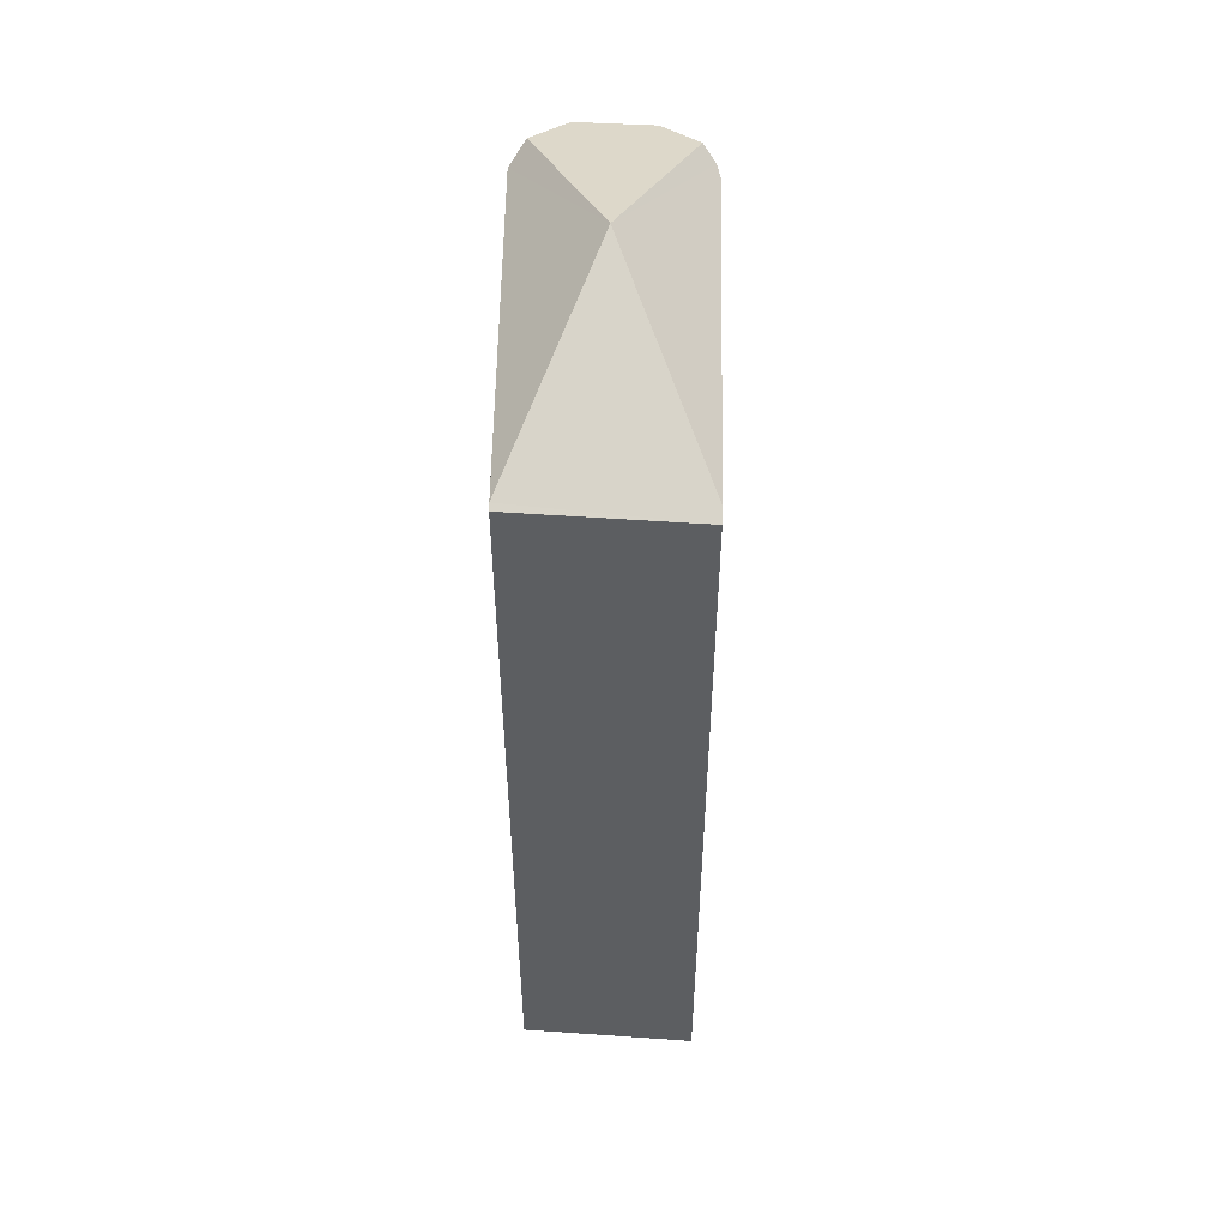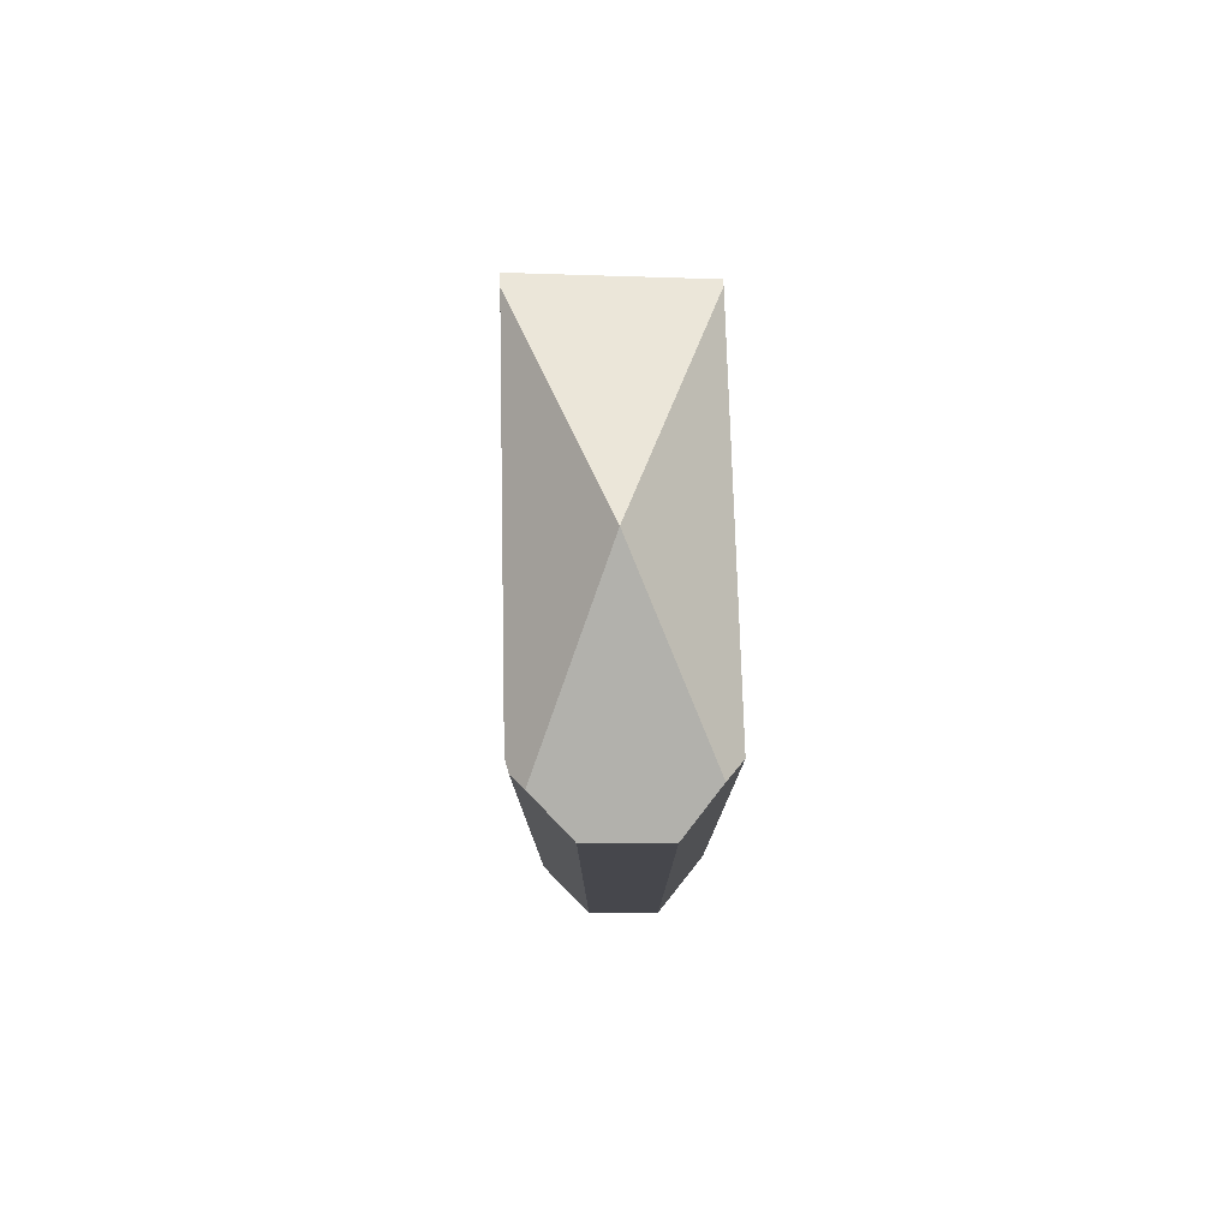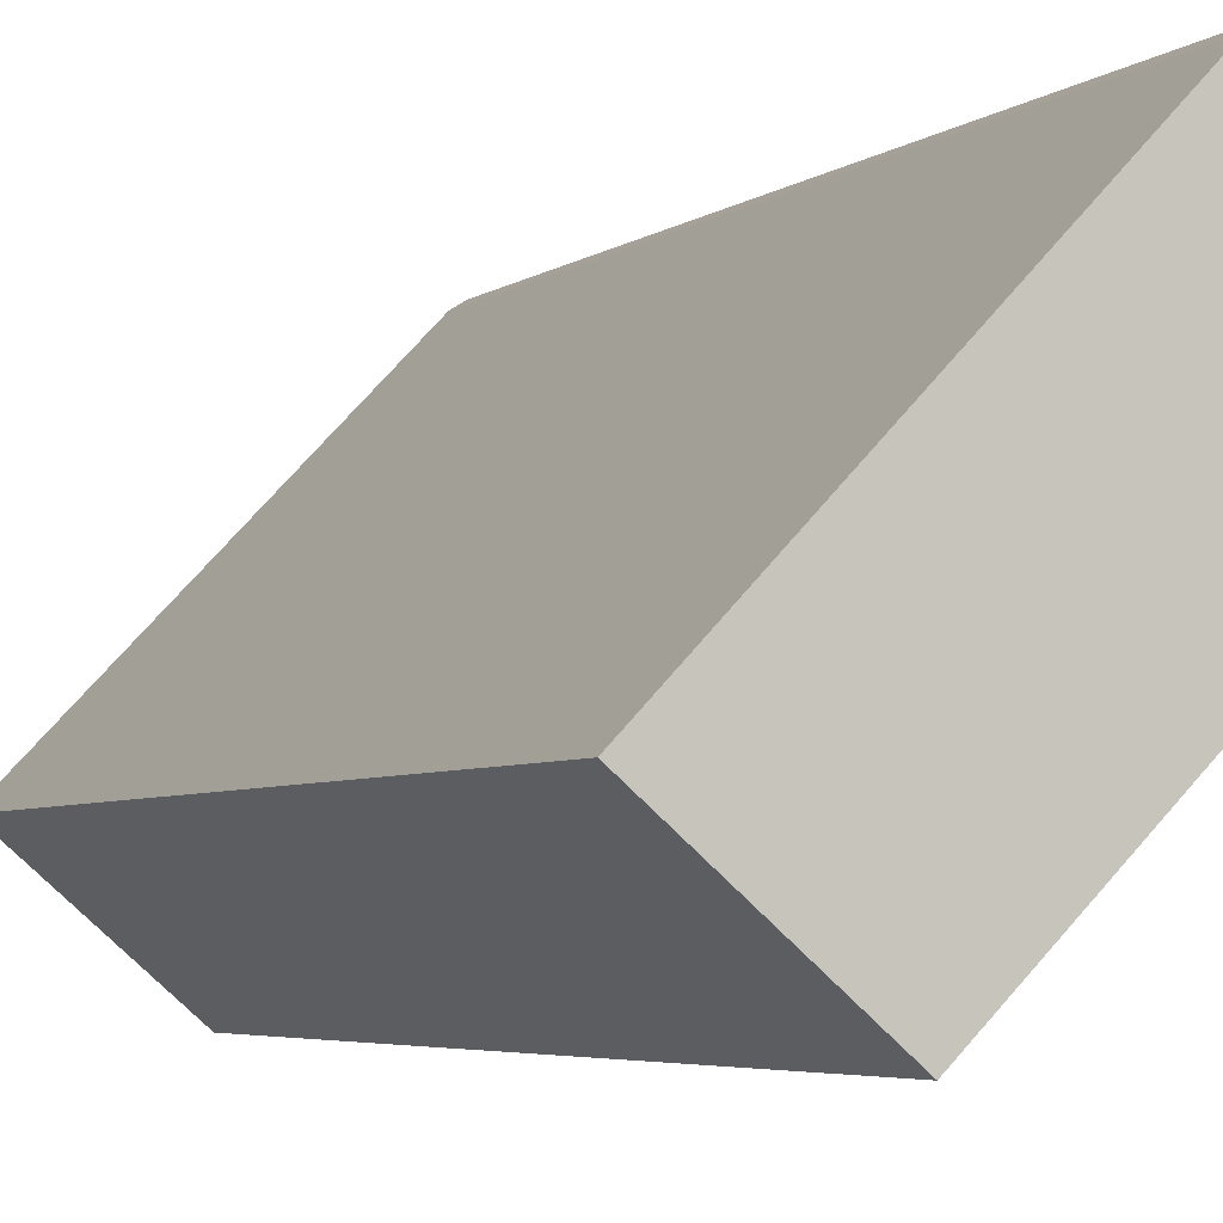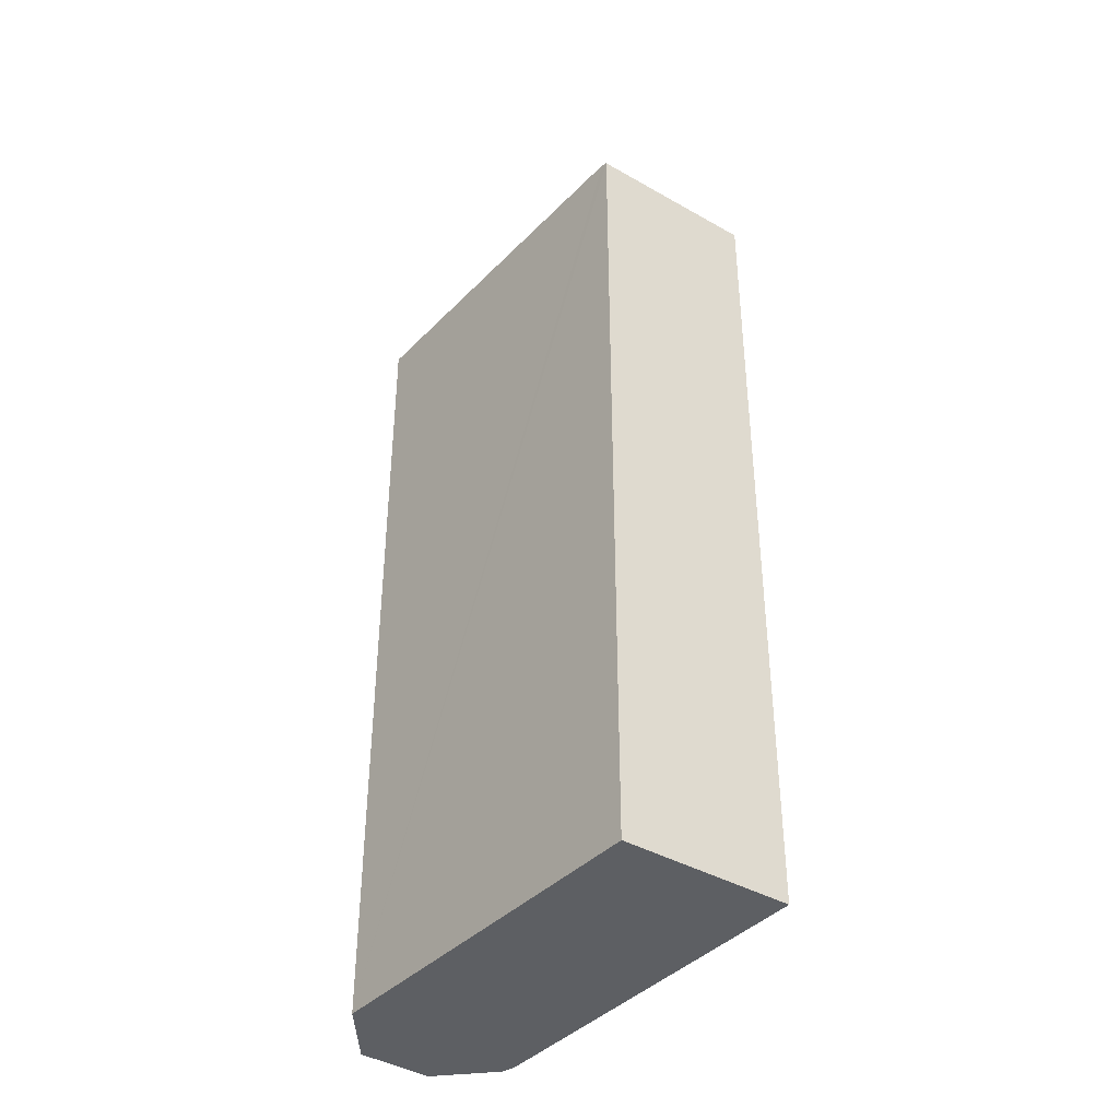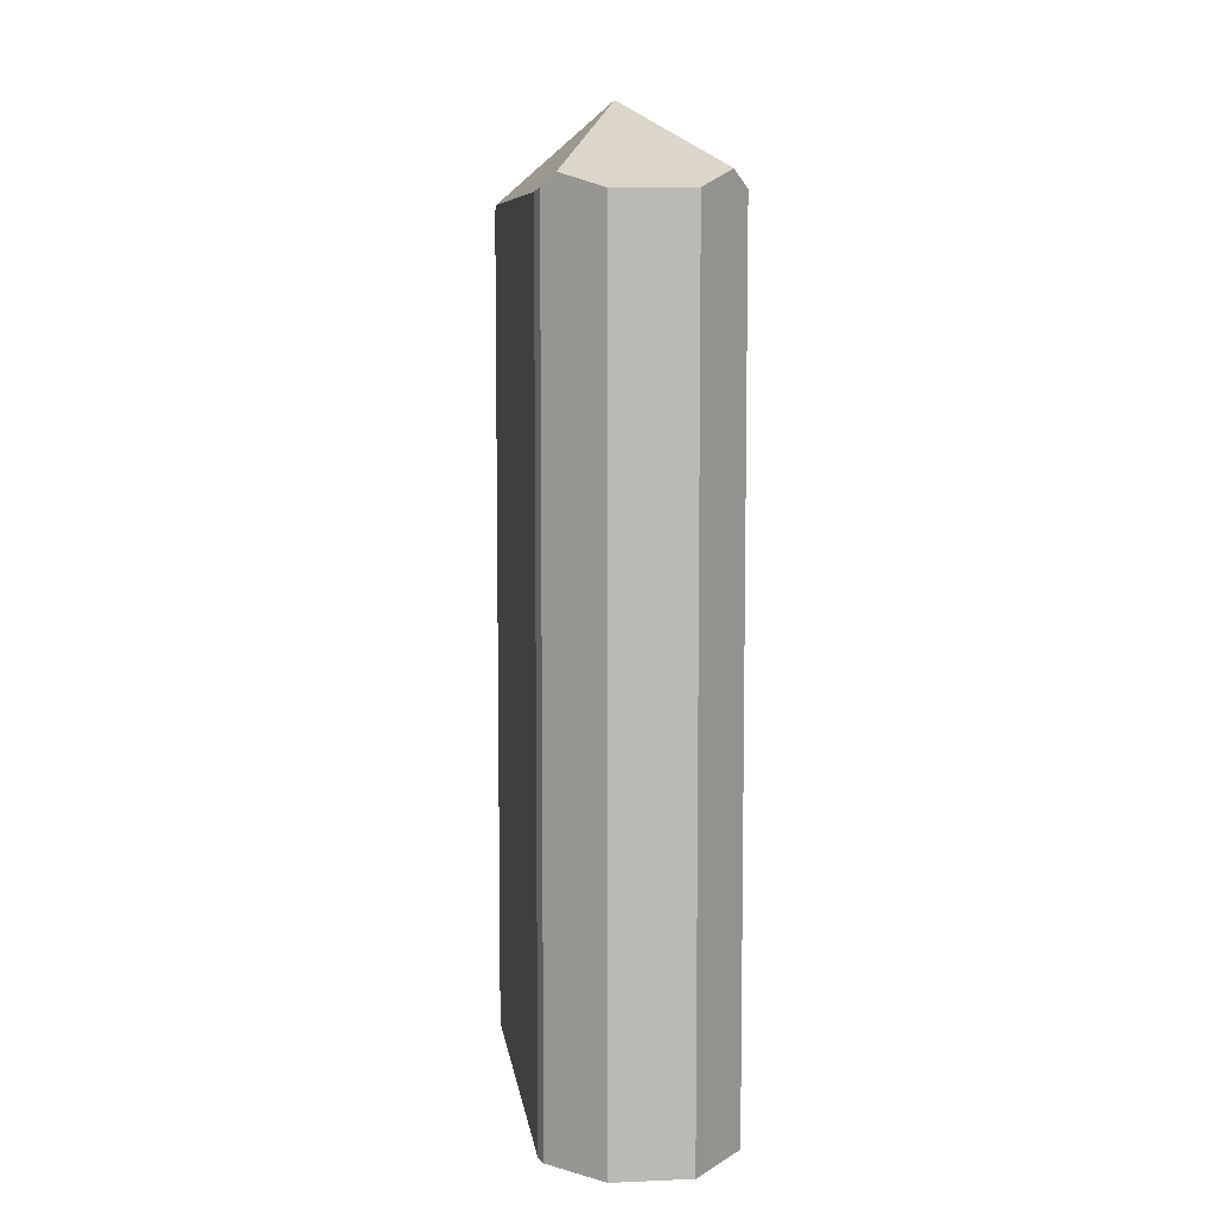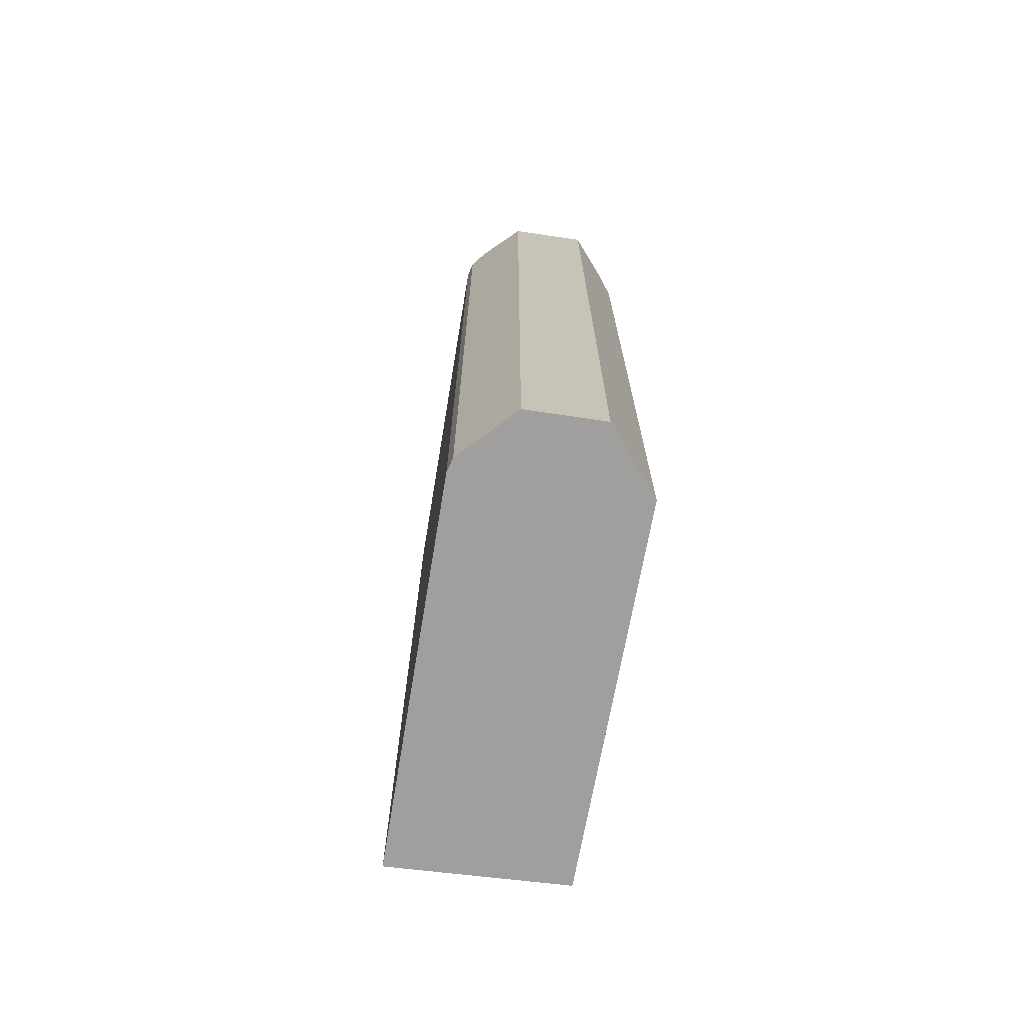
<metadata>
{"format":"obj","ext":"obj","renderer":"f3d","projection":"perspective","resolution":1024,"background":"white","views":[{"elev":52.6,"azim":-134.9,"up":"+Y"},{"elev":79.0,"azim":42.6,"up":"+Y"},{"elev":-4.0,"azim":-22.9,"up":"+Z"},{"elev":-39.9,"azim":-174.4,"up":"+Y"},{"elev":7.5,"azim":35.9,"up":"+Y"},{"elev":-71.4,"azim":34.2,"up":"+Y"}]}
</metadata>
<code>
v  4.82 20.3 2.232
v  6.011 18.4 6.197
v  6.402 18.66 6.215
v  5.749 18.32 6.039
v  0.212 18.46 0.222
v  7.577 18.33 6.269
v  8.802 18.35 5.142
v  8.717 18.75 3.932
v  8.679 18.4 3.386
v  5.482 18.4 0.144
v  2.985 18.4 -2.388
v  0 18.34 1.123e-15
v  2.885 18.34 -2.49
v  0 0 0
v  5.749 -3.698e-16 6.039
v  0.212 -1.359e-17 0.222
v  6.011 -3.795e-16 6.197
v  7.577 -3.839e-16 6.269
v  6.402 -3.806e-16 6.215
v  8.802 -3.149e-16 5.142
v  8.679 -2.073e-16 3.386
v  8.717 -2.408e-16 3.932
v  2.885 1.525e-16 -2.49
v  5.482 -8.817e-18 0.144
v  2.985 1.462e-16 -2.388
g defaultobject
f 1 2 3
f 2 1 4
f 4 1 5
f 6 1 3
f 1 6 7
f 1 7 8
f 9 1 8
f 1 9 10
f 1 10 11
f 12 11 13
f 11 12 1
f 1 12 5
f 12 4 5
f 4 12 14
f 4 14 15
f 15 14 16
f 4 17 2
f 17 4 15
f 2 6 3
f 6 2 17
f 6 17 18
f 18 17 19
f 6 20 7
f 20 6 18
f 7 9 8
f 9 7 20
f 9 20 21
f 21 20 22
f 21 10 9
f 10 21 11
f 11 21 13
f 13 21 23
f 23 21 24
f 23 24 25
f 23 12 13
f 12 23 14
f 18 22 20
f 22 18 19
f 22 19 21
f 21 19 17
f 21 17 24
f 24 17 15
f 24 15 16
f 24 16 25
f 25 16 23
f 23 16 14

</code>
